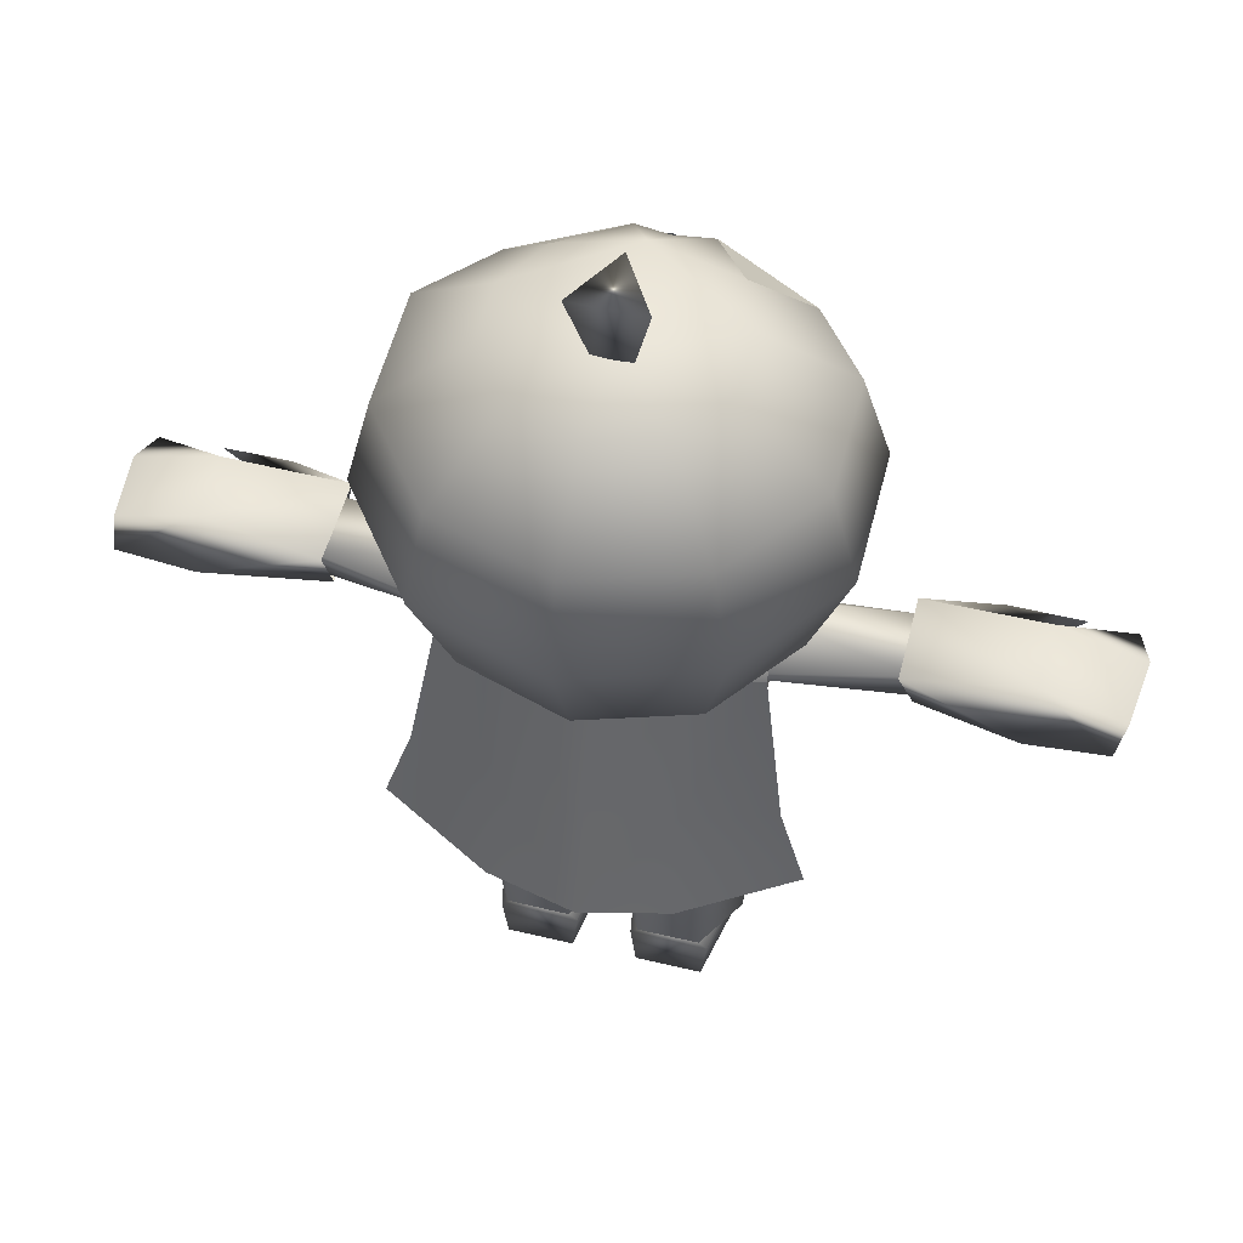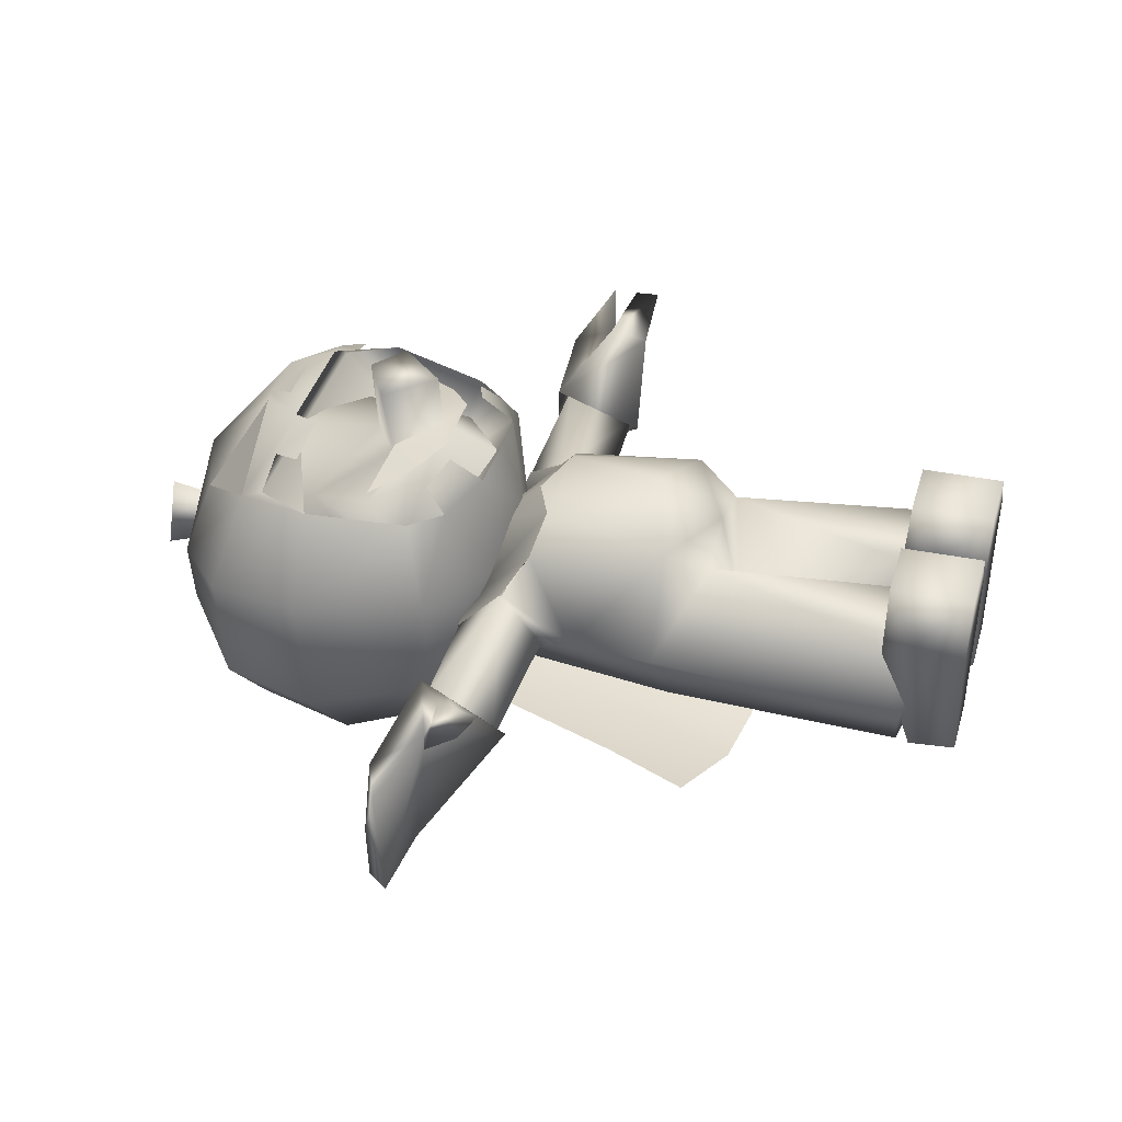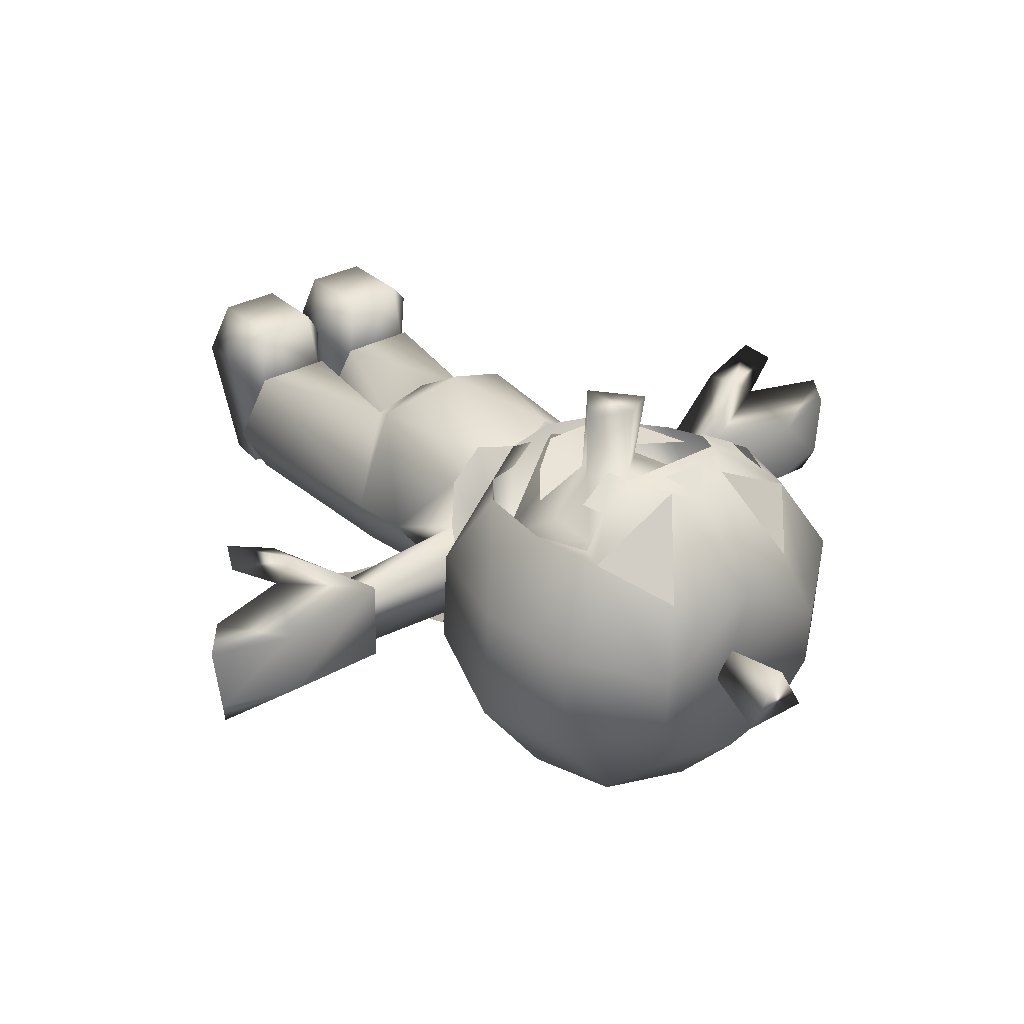
<metadata>
{"format":"obj","ext":"obj","renderer":"f3d","projection":"perspective","resolution":1024,"background":"white","views":[{"elev":52.8,"azim":-165.5,"up":"+Y"},{"elev":40.2,"azim":-74.1,"up":"+Z"},{"elev":30.7,"azim":141.1,"up":"+Z"}]}
</metadata>
<code>
g Body_LOD2
v 0.7989 0.8955 0.02352
v 0.771 0.8783 -0.1469
v 0.7773 0.887 0.07783
v 0.6216 0.8484 0.08542
v 0.7859 0.8981 -0.09869
v 0.6377 0.8672 -0.1497
v 0.4627 0.7561 -0.03463
v 0.4446 0.915 -0.1148
v 0.5742 0.7695 0.1072
v 0.6985 0.8221 0.1329
v 0.6759 0.7712 0.152
v 0.4446 0.9169 0.03878
v 0.5741 0.8403 0.1192
v 0.6985 0.8221 0.1329
v 0.6216 0.8484 0.08542
v 0.6515 0.9394 0.02302
v 0.6459 0.9384 -0.09724
v 0.4446 0.915 -0.1148
v 0.7859 0.8981 -0.09869
v 0.7989 0.8955 0.02352
v 0.6377 0.8672 -0.1497
v 0.771 0.8783 -0.1469
v 0.7859 0.8981 -0.09869
v 0.7773 0.887 0.07783
v 0.7989 0.8955 0.02352
v -0.1811 0.07991 -0.1401
v -0.1902 0.145 0.06901
v -0.2397 0.08998 0.1447
v -0.1733 0.1447 0.2085
v -0.04399 0.1509 0.08255
v -0.0608 0.1447 0.2085
v -0.1753 -0.002224 0.2111
v -0.05793 -0.002224 0.2111
v -0.001477 0.08916 0.1375
v -0.2235 -0.003089 0.1263
v -0.1716 -0.003089 -0.1395
v -0.01433 -0.003089 0.1263
v -0.05671 -0.003089 -0.1395
v -0.04698 0.07991 -0.1401
v -0.1156 0.1121 -0.1259
v -0.1811 0.07991 -0.1401
v -0.1716 -0.003089 -0.1395
v -0.1156 0.1121 -0.1259
v -0.01433 -0.003089 0.1263
v -0.2235 -0.003089 0.1263
v -0.1753 -0.002224 0.2111
v -0.05793 -0.002224 0.2111
v -0.05671 -0.003089 -0.1395
v -0.1716 -0.003089 -0.1395
v 0.1716 -0.003089 -0.1395
v 0.2235 -0.003089 0.1263
v 0.2397 0.08998 0.1447
v 0.1811 0.07991 -0.1401
v 0.1753 -0.002224 0.2111
v 0.1733 0.1447 0.2085
v 0.1902 0.145 0.06901
v 0.1156 0.1121 -0.1259
v 0.04399 0.1509 0.08255
v 0.0608 0.1447 0.2085
v 0.05793 -0.002224 0.2111
v 0.001477 0.08916 0.1375
v 0.01433 -0.003089 0.1263
v 0.05671 -0.003089 -0.1395
v 0.04698 0.07991 -0.1401
v 0.1811 0.07991 -0.1401
v 0.1156 0.1121 -0.1259
v 0.1716 -0.003089 -0.1395
v 0.01433 -0.003089 0.1263
v 0.05793 -0.002224 0.2111
v 0.1753 -0.002224 0.2111
v 0.2235 -0.003089 0.1263
v 0.05671 -0.003089 -0.1395
v 0.1716 -0.003089 -0.1395
v -0.2355 0.7041 -0.005068
v -0.1354 0.8586 -0.1391
v -0.2212 0.7618 -0.03317
v -0.2355 0.7041 -0.005068
v -0.1996 0.8421 0.04718
v -0.1605 0.8009 0.1167
v -0.2212 0.7618 -0.03317
v -0.1996 0.8421 0.04718
v -0.4815 0.7735 -0.03307
v -0.4727 0.8993 0.0254
v -0.1356 0.9207 -0.0303
v -0.4727 0.8993 -0.09169
v -0.1354 0.8586 -0.1391
v -0.4815 0.7735 -0.03307
v -0.2212 0.7618 -0.03317
v -0.2212 0.7618 -0.03317
v -1.132e-06 0.9008 -0.1388
v -0.07074 0.9072 -0.1205
v -0.1354 0.8586 -0.1391
v -0.1356 0.9207 -0.0303
v -1.132e-06 0.5915 -0.1838
v 0.1354 0.8586 -0.1391
v 0.07074 0.9072 -0.1205
v 0.1356 0.9207 -0.0303
v 0.176 0.53 -0.1347
v 0.04328 0.466 -0.1167
v 0.06093 0.1037 -0.1469
v -1.132e-06 0.4384 -0.03821
v -0.04328 0.466 -0.1167
v -0.176 0.53 -0.1347
v -0.2355 0.7041 -0.005068
v -0.06093 0.1037 -0.1469
v -0.1679 0.1046 -0.1469
v -0.1066 0.05631 -0.003644
v -0.2229 0.1007 -0.04986
v -0.008921 0.09877 -0.04985
v -0.2219 0.5555 -0.0264
v 0.1679 0.1046 -0.1469
v 0.1066 0.05631 -0.003644
v 0.2229 0.1007 -0.04986
v 0.008921 0.09877 -0.04985
v 0.2219 0.5555 -0.0264
v 0.2355 0.7041 -0.005068
v -0.1072 0.4752 0.122
v -0.146 0.5534 0.1643
v -1.132e-06 0.4802 0.1536
v -0.2219 0.5555 -0.0264
v -1.132e-06 0.4384 -0.03821
v -1.132e-06 0.5977 0.2218
v -0.08805 0.7875 0.167
v -0.1605 0.8009 0.1167
v -0.2355 0.7041 -0.005068
v 0.1072 0.4752 0.122
v 0.146 0.5534 0.1643
v 0.2219 0.5555 -0.0264
v 0.2355 0.7041 -0.005068
v 0.08805 0.7875 0.167
v 0.1605 0.8009 0.1167
v -1.132e-06 0.8251 0.1543
v -0.03925 0.1582 0.09815
v -0.008921 0.09877 -0.04985
v -0.1066 0.05631 -0.003644
v -0.1908 0.1582 0.09815
v -0.2229 0.1007 -0.04986
v 0.1908 0.1582 0.09815
v 0.03925 0.1582 0.09815
v 0.1066 0.05631 -0.003644
v 0.2229 0.1007 -0.04986
v 0.008921 0.09877 -0.04985
v 0.2355 0.7041 -0.005068
v 0.1996 0.8421 0.04718
v 0.2212 0.7618 -0.03317
v 0.1605 0.8009 0.1167
v 0.4727 0.8993 -0.09169
v 0.1356 0.9207 -0.0303
v 0.1354 0.8586 -0.1391
v 0.4727 0.8993 0.0254
v 0.1996 0.8421 0.04718
v 0.4815 0.7735 -0.03307
v 0.4815 0.7735 -0.03307
v 0.2212 0.7618 -0.03317
v 0.2212 0.7618 -0.03317
v 0.2355 0.7041 -0.005068
v 0.2212 0.7618 -0.03317
v 0.1354 0.8586 -0.1391
v -0.7989 0.8955 0.02352
v -0.7773 0.887 0.07783
v -0.771 0.8783 -0.1469
v -0.6216 0.8484 0.08542
v -0.7859 0.8981 -0.09869
v -0.6377 0.8672 -0.1497
v -0.4627 0.7561 -0.03463
v -0.4446 0.915 -0.1148
v -0.5742 0.7695 0.1072
v -0.6985 0.8221 0.1329
v -0.6759 0.7712 0.152
v -0.4446 0.9169 0.03878
v -0.5741 0.8403 0.1192
v -0.6985 0.8221 0.1329
v -0.6216 0.8484 0.08542
v -0.6515 0.9394 0.02302
v -0.6459 0.9384 -0.09724
v -0.4446 0.915 -0.1148
v -0.7859 0.8981 -0.09869
v -0.7989 0.8955 0.02352
v -0.6377 0.8672 -0.1497
v -0.771 0.8783 -0.1469
v -0.7859 0.8981 -0.09869
v -0.7773 0.887 0.07783
v -0.7989 0.8955 0.02352
v -0.1941 1.249 0.07573
v -0.1574 1.214 0.1697
v -0.2036 1.115 0.09774
v -0.212 1.03 0.1187
v -0.1549 1.11 0.1735
v -1.132e-06 1.01 0.264
v -1.132e-06 0.9053 0.2166
v 0.212 1.03 0.1187
v 0.1549 1.11 0.1735
v -1.132e-06 1.314 0.2101
v 0.1574 1.214 0.1697
v 0.2036 1.115 0.09774
v 0.1941 1.249 0.07573
v -1.132e-06 1.138 0.2272
v 0.06075 1.088 0.2235
v 0.07264 1.103 0.3577
v -1.132e-06 1.017 0.3599
v -0.06075 1.088 0.2235
v -0.07264 1.103 0.3577
v -1.132e-06 1.146 0.3668
v 0.2092 1.108 0.0192
v 0.2018 1.02 0.005444
v 0.0652 0.986 0.2633
v 0.06792 1.083 0.2464
v 0.1292 1.033 0.2426
v 0.1843 1.098 0.2185
v -1.132e-06 1.011 0.2653
v -0.0652 0.986 0.2633
v -0.06792 1.083 0.2464
v -0.1292 1.033 0.2426
v -0.1843 1.098 0.2185
v -0.2092 1.108 0.0192
v -0.2018 1.02 0.005444
v -0.2288 1.145 0.09016
v -0.2423 1.187 -0.02627
v -0.1941 1.249 0.07573
v -0.2023 1.114 0.07533
v -0.2092 1.108 0.0192
v -0.2083 1.135 0.00821
v 0.2288 1.145 0.09016
v 0.1941 1.249 0.07573
v 0.2423 1.187 -0.02627
v 0.2036 1.115 0.09774
v 0.2092 1.108 0.0192
v -0.1362 0.9232 -0.03031
v -0.08805 0.7875 0.167
v -0.1605 0.8009 0.1167
v -0.2002 0.8433 0.0503
v -1.132e-06 0.931 0.04523
v -0.08854 0.9248 -0.02733
v -0.07241 0.9072 -0.1232
v -0.1354 0.8617 -0.167
v -1.132e-06 0.9008 -0.151
v -1.132e-06 0.8251 0.1543
v -1.132e-06 0.5938 -0.2536
v -0.1409 0.5945 -0.2368
v -0.2543 0.8777 -0.1408
v -0.2474 0.9156 -0.05329
v -0.2982 0.607 -0.1902
v -0.3445 0.4618 -0.203
v -0.1553 0.414 -0.2871
v -1.132e-06 0.3999 -0.316
v 0.1409 0.5945 -0.2368
v 0.1553 0.414 -0.2871
v 0.3445 0.4618 -0.203
v 0.2982 0.607 -0.1902
v 0.2543 0.8777 -0.1408
v 0.1354 0.8617 -0.167
v 0.2474 0.9156 -0.05329
v 0.1362 0.9232 -0.03031
v 0.07241 0.9072 -0.1232
v 0.08854 0.9248 -0.02733
v -1.132e-06 0.931 0.04523
v 0.2371 0.9152 -0.01103
v 0.08805 0.7875 0.167
v 0.1605 0.8009 0.1167
v 0.2002 0.8433 0.0503
v -1.132e-06 0.8251 0.1543
v -0.2371 0.9152 -0.01103
v -0.06186 1.568 -0.09827
v -1.132e-06 1.575 0.003114
v -1.132e-06 1.305 -0.04003
v 0.06186 1.568 -0.09827
v -1.132e-06 1.305 -0.04003
v -1.132e-06 1.305 -0.04003
v -0.2287 1.01 0.1972
v -0.2646 1.103 -0.05906
v -0.1817 0.9524 0.1985
v -0.09446 0.907 0.2218
v -0.2674 1.191 0.2157
v -0.2267 1.284 0.2129
v 0.2646 1.103 -0.05906
v 0.09446 0.907 0.2218
v 0.1817 0.9524 0.1985
v 0.2287 1.01 0.1972
v 0.2674 1.191 0.2157
v 0.2267 1.284 0.2129
v -1.132e-06 0.8984 0.2357
v -0.1771 1.272 0.2663
v 0.1771 1.272 0.2663
v 0.103 1.258 0.3051
v -0.103 1.258 0.3051
v -0.0435 1.291 0.3062
v -1.132e-06 1.351 0.2691
v 0.0435 1.291 0.3062
v -0.1771 1.272 0.2663
v -0.103 1.258 0.3051
v -0.1176 1.214 0.3072
v -0.1882 1.227 0.2708
v -0.2353 1.321 0.2034
v -0.06317 1.329 0.2949
v -0.2267 1.284 0.2129
v -0.2674 1.191 0.2157
v -0.329 1.356 0.05499
v -0.3736 1.181 0.08095
v -0.1838 1.471 0.0006033
v -0.1408 1.429 0.1323
v -1.132e-06 1.48 0.1234
v -1.132e-06 1.437 -0.05231
v -1.132e-06 1.351 0.2652
v -0.2287 1.01 0.1972
v -0.3033 0.96 0.0747
v -0.1817 0.9524 0.1985
v -0.1076 0.8817 0.01979
v -0.09446 0.907 0.2218
v -0.1619 0.991 0.2374
v -0.09826 0.967 0.2596
v -1.132e-06 0.8604 0.109
v -1.132e-06 0.8984 0.2357
v -1.132e-06 1.258 0.3051
v -0.3736 1.181 0.08095
v -0.3033 0.96 0.0747
v -0.3033 0.947 -0.1116
v -0.3736 1.165 -0.1485
v -0.09271 0.8792 -0.07684
v -0.1076 0.8817 0.01979
v -0.329 1.356 0.05499
v -0.329 1.341 -0.1471
v -0.1838 1.463 -0.1093
v -0.1838 1.471 0.0006033
v -1.132e-06 1.437 -0.05231
v -0.3736 1.165 -0.1485
v -0.3033 0.947 -0.1116
v -0.1874 0.9364 -0.2622
v -0.2309 1.152 -0.3341
v -0.09271 0.8792 -0.07684
v -0.329 1.341 -0.1471
v -0.2033 1.33 -0.3105
v -0.1154 1.457 -0.1982
v -0.1838 1.463 -0.1093
v -1.132e-06 1.437 -0.05231
v -1.132e-06 0.8719 -0.1202
v -0.2309 1.152 -0.3341
v -0.1874 0.9364 -0.2622
v -1.132e-06 0.9324 -0.3198
v -1.132e-06 1.147 -0.405
v -0.2033 1.33 -0.3105
v -1.132e-06 1.326 -0.3729
v -1.132e-06 0.8719 -0.1202
v -1.132e-06 1.455 -0.2321
v -0.1154 1.457 -0.1982
v -1.132e-06 1.437 -0.05231
v 0.06317 1.329 0.2949
v -1.132e-06 1.351 0.2652
v -1.132e-06 1.48 0.1234
v 0.103 1.258 0.3051
v -1.132e-06 1.258 0.3051
v 0.1408 1.429 0.1323
v 0.1838 1.471 0.0006033
v -1.132e-06 1.437 -0.05231
v 0.2353 1.321 0.2034
v 0.329 1.356 0.05499
v 0.2674 1.191 0.2157
v 0.3736 1.181 0.08095
v 0.2287 1.01 0.1972
v 0.3033 0.96 0.0747
v 0.2267 1.284 0.2129
v 0.1771 1.272 0.2663
v 0.1176 1.214 0.3072
v 0.1882 1.227 0.2708
v 0.1817 0.9524 0.1985
v 0.1076 0.8817 0.01979
v 0.09446 0.907 0.2218
v -1.132e-06 0.8604 0.109
v 0.1619 0.991 0.2374
v 0.09826 0.967 0.2596
v -1.132e-06 0.8984 0.2357
v 0.3033 0.96 0.0747
v 0.3033 0.947 -0.1116
v 0.09271 0.8792 -0.07684
v 0.1076 0.8817 0.01979
v 0.3736 1.181 0.08095
v 0.3736 1.165 -0.1485
v 0.329 1.356 0.05499
v 0.329 1.341 -0.1471
v 0.1838 1.463 -0.1093
v 0.1838 1.471 0.0006033
v -1.132e-06 1.437 -0.05231
v 0.329 1.341 -0.1471
v 0.2033 1.33 -0.3105
v 0.2309 1.152 -0.3341
v 0.3736 1.165 -0.1485
v 0.1154 1.457 -0.1982
v 0.1838 1.463 -0.1093
v -1.132e-06 1.437 -0.05231
v 0.1874 0.9364 -0.2622
v 0.3033 0.947 -0.1116
v 0.09271 0.8792 -0.07684
v -1.132e-06 0.8719 -0.1202
v 0.2033 1.33 -0.3105
v -1.132e-06 1.326 -0.3729
v -1.132e-06 1.147 -0.405
v 0.2309 1.152 -0.3341
v -1.132e-06 1.455 -0.2321
v 0.1154 1.457 -0.1982
v -1.132e-06 1.437 -0.05231
v -1.132e-06 0.9324 -0.3198
v 0.1874 0.9364 -0.2622
v -1.132e-06 0.8719 -0.1202
v -0.2353 1.321 0.2034
v -0.1408 1.429 0.1323
v -0.06317 1.329 0.2949
v 0.2353 1.321 0.2034
v 0.06317 1.329 0.2949
v 0.1408 1.429 0.1323
v -0.2543 0.8777 -0.1408
v -0.1354 0.8617 -0.167
v -0.1409 0.5945 -0.2368
v -0.2982 0.607 -0.1902
v -0.3445 0.4618 -0.203
v -0.1553 0.414 -0.2871
v -1.132e-06 0.3999 -0.316
v -1.132e-06 0.5938 -0.2536
v -1.132e-06 0.9008 -0.151
v 0.1409 0.5945 -0.2368
v 0.1553 0.414 -0.2871
v 0.3445 0.4618 -0.203
v 0.2982 0.607 -0.1902
v 0.2543 0.8777 -0.1408
v 0.1354 0.8617 -0.167
g Body_LOD2_0
f 3 2 1
f 2 3 4
f 5 1 2
f 2 4 6
f 6 4 7
f 6 7 8
f 4 9 7
f 9 4 10
f 11 9 10
f 9 12 7
f 13 12 9
f 11 13 9
f 11 14 13
f 15 13 14
f 15 12 13
f 12 15 16
f 12 16 17
f 18 12 17
f 19 17 16
f 20 19 16
f 18 17 21
f 17 22 21
f 17 23 22
f 16 15 24
f 25 16 24
f 28 27 26
f 29 27 28
f 29 30 27
f 30 29 31
f 29 32 31
f 32 29 28
f 32 33 31
f 31 33 34
f 34 30 31
f 35 32 28
f 28 26 36
f 35 28 36
f 33 37 34
f 34 37 38
f 39 34 38
f 30 34 39
f 30 39 40
f 40 39 41
f 41 39 38
f 42 41 38
f 27 43 26
f 46 45 44
f 47 46 44
f 44 45 48
f 45 49 48
f 52 51 50
f 53 52 50
f 54 51 52
f 55 54 52
f 56 55 52
f 56 52 53
f 57 56 53
f 58 55 56
f 54 55 59
f 55 58 59
f 60 54 59
f 60 59 61
f 58 61 59
f 62 60 61
f 62 61 63
f 61 64 63
f 64 61 58
f 64 65 63
f 65 64 66
f 66 64 58
f 65 67 63
f 70 69 68
f 71 70 68
f 71 68 72
f 73 71 72
f 76 75 74
f 79 78 77
f 78 80 77
f 83 82 81
f 83 81 84
f 83 84 85
f 84 86 85
f 86 87 85
f 86 88 87
f 82 89 81
f 92 91 90
f 92 93 91
f 92 90 94
f 94 90 95
f 96 95 90
f 97 95 96
f 94 95 98
f 94 98 99
f 99 98 100
f 101 99 100
f 94 99 101
f 102 94 101
f 103 94 102
f 92 94 103
f 104 92 103
f 103 102 105
f 102 101 105
f 106 103 105
f 107 106 105
f 107 108 106
f 103 106 108
f 107 105 109
f 101 109 105
f 110 103 108
f 110 104 103
f 98 111 100
f 111 112 100
f 113 112 111
f 111 98 113
f 100 112 114
f 114 101 100
f 98 115 113
f 116 115 98
f 95 116 98
f 119 118 117
f 117 118 120
f 119 117 121
f 122 118 119
f 123 118 122
f 123 124 118
f 118 124 125
f 118 125 120
f 126 119 121
f 127 119 126
f 127 122 119
f 128 127 126
f 129 127 128
f 127 130 122
f 130 123 122
f 131 130 127
f 129 131 127
f 130 132 123
f 133 121 117
f 134 121 133
f 133 135 134
f 136 135 133
f 135 136 137
f 136 120 137
f 133 117 136
f 136 117 120
f 128 126 138
f 126 139 138
f 140 138 139
f 138 140 141
f 128 138 141
f 140 139 142
f 121 142 139
f 121 139 126
f 145 144 143
f 144 146 143
f 149 148 147
f 147 148 150
f 148 151 150
f 152 150 151
f 153 149 147
f 153 154 149
f 155 152 151
f 158 157 156
f 161 160 159
f 160 161 162
f 159 163 161
f 162 161 164
f 162 164 165
f 165 164 166
f 167 162 165
f 162 167 168
f 167 169 168
f 170 167 165
f 170 171 167
f 171 169 167
f 172 169 171
f 171 173 172
f 170 173 171
f 173 170 174
f 174 170 175
f 170 176 175
f 175 177 174
f 177 178 174
f 175 176 179
f 180 175 179
f 181 175 180
f 173 174 182
f 174 183 182
f 186 185 184
f 187 185 186
f 187 188 185
f 187 189 188
f 189 187 190
f 191 189 190
f 189 191 192
f 193 184 185
f 192 191 194
f 194 191 195
f 194 195 196
f 196 193 194
f 197 193 185
f 193 197 194
f 197 198 194
f 194 198 192
f 192 198 189
f 198 197 199
f 198 199 200
f 200 189 198
f 201 197 185
f 189 200 201
f 201 188 189
f 202 201 200
f 197 201 202
f 202 203 197
f 200 203 202
f 203 200 199
f 203 199 197
f 195 191 204
f 191 205 204
f 191 190 205
f 201 185 188
f 208 207 206
f 208 209 207
f 207 210 206
f 206 210 211
f 210 212 211
f 212 213 211
f 214 213 212
f 216 187 215
f 187 186 215
f 190 187 216
f 219 218 217
f 219 217 220
f 220 217 221
f 217 222 221
f 225 224 223
f 223 224 226
f 223 226 227
f 230 229 228
f 230 228 231
f 229 232 228
f 228 232 233
f 233 234 228
f 228 234 235
f 234 236 235
f 232 229 237
f 236 238 235
f 238 239 235
f 235 239 240
f 241 235 240
f 228 235 241
f 239 242 240
f 243 242 239
f 244 243 239
f 245 244 239
f 238 245 239
f 245 238 246
f 247 245 246
f 248 247 246
f 249 248 246
f 249 246 250
f 246 251 250
f 238 236 251
f 246 238 251
f 251 252 250
f 251 253 252
f 254 253 251
f 236 254 251
f 254 255 253
f 256 253 255
f 252 253 257
f 256 258 253
f 258 259 253
f 253 259 260
f 257 253 260
f 258 256 261
f 228 241 262
f 228 262 231
f 265 264 263
f 264 266 263
f 267 266 264
f 266 268 263
f 271 270 269
f 271 272 270
f 273 269 270
f 274 273 270
f 270 272 275
f 274 270 275
f 272 276 275
f 276 277 275
f 275 277 278
f 278 279 275
f 275 279 280
f 280 274 275
f 272 281 276
f 282 274 280
f 283 282 280
f 283 284 282
f 284 285 282
f 288 287 286
f 291 290 289
f 292 291 289
f 293 289 290
f 290 294 293
f 293 295 289
f 293 296 295
f 293 297 296
f 297 298 296
f 297 293 299
f 293 300 299
f 301 299 300
f 294 301 300
f 302 299 301
f 294 303 301
f 303 294 290
f 304 296 298
f 305 304 298
f 305 306 304
f 306 305 307
f 308 306 307
f 306 308 309
f 308 310 309
f 311 308 307
f 311 312 308
f 313 303 290
f 316 315 314
f 317 316 314
f 316 318 315
f 318 319 315
f 317 314 320
f 321 317 320
f 321 320 322
f 320 323 322
f 322 323 324
f 327 326 325
f 328 327 325
f 327 329 326
f 328 325 330
f 331 328 330
f 331 330 332
f 330 333 332
f 333 334 332
f 327 335 329
f 338 337 336
f 339 338 336
f 339 336 340
f 341 339 340
f 342 337 338
f 341 340 343
f 340 344 343
f 343 344 345
f 348 347 346
f 346 347 349
f 347 350 349
f 348 346 351
f 348 351 352
f 348 352 353
f 351 354 352
f 354 355 352
f 355 354 356
f 357 355 356
f 356 358 357
f 358 359 357
f 356 354 360
f 361 360 354
f 346 349 361
f 346 361 354
f 349 362 361
f 362 363 361
f 364 359 358
f 365 359 364
f 364 366 365
f 366 367 365
f 366 364 368
f 369 366 368
f 370 367 366
f 373 372 371
f 374 373 371
f 371 372 375
f 372 376 375
f 375 376 377
f 376 378 377
f 377 378 379
f 380 377 379
f 380 379 381
f 384 383 382
f 385 384 382
f 382 383 386
f 387 382 386
f 388 387 386
f 389 384 385
f 390 389 385
f 391 389 390
f 391 392 389
f 395 394 393
f 396 395 393
f 393 394 397
f 398 393 397
f 398 397 399
f 400 395 396
f 401 400 396
f 401 402 400
f 405 404 403
f 408 407 406
f 411 410 409
f 412 411 409
f 412 413 411
f 413 414 411
f 414 415 411
f 415 416 411
f 411 416 410
f 416 417 410
f 416 415 418
f 415 419 418
f 419 420 418
f 420 421 418
f 418 421 422
f 423 418 422
f 416 418 423
f 417 416 423

</code>
